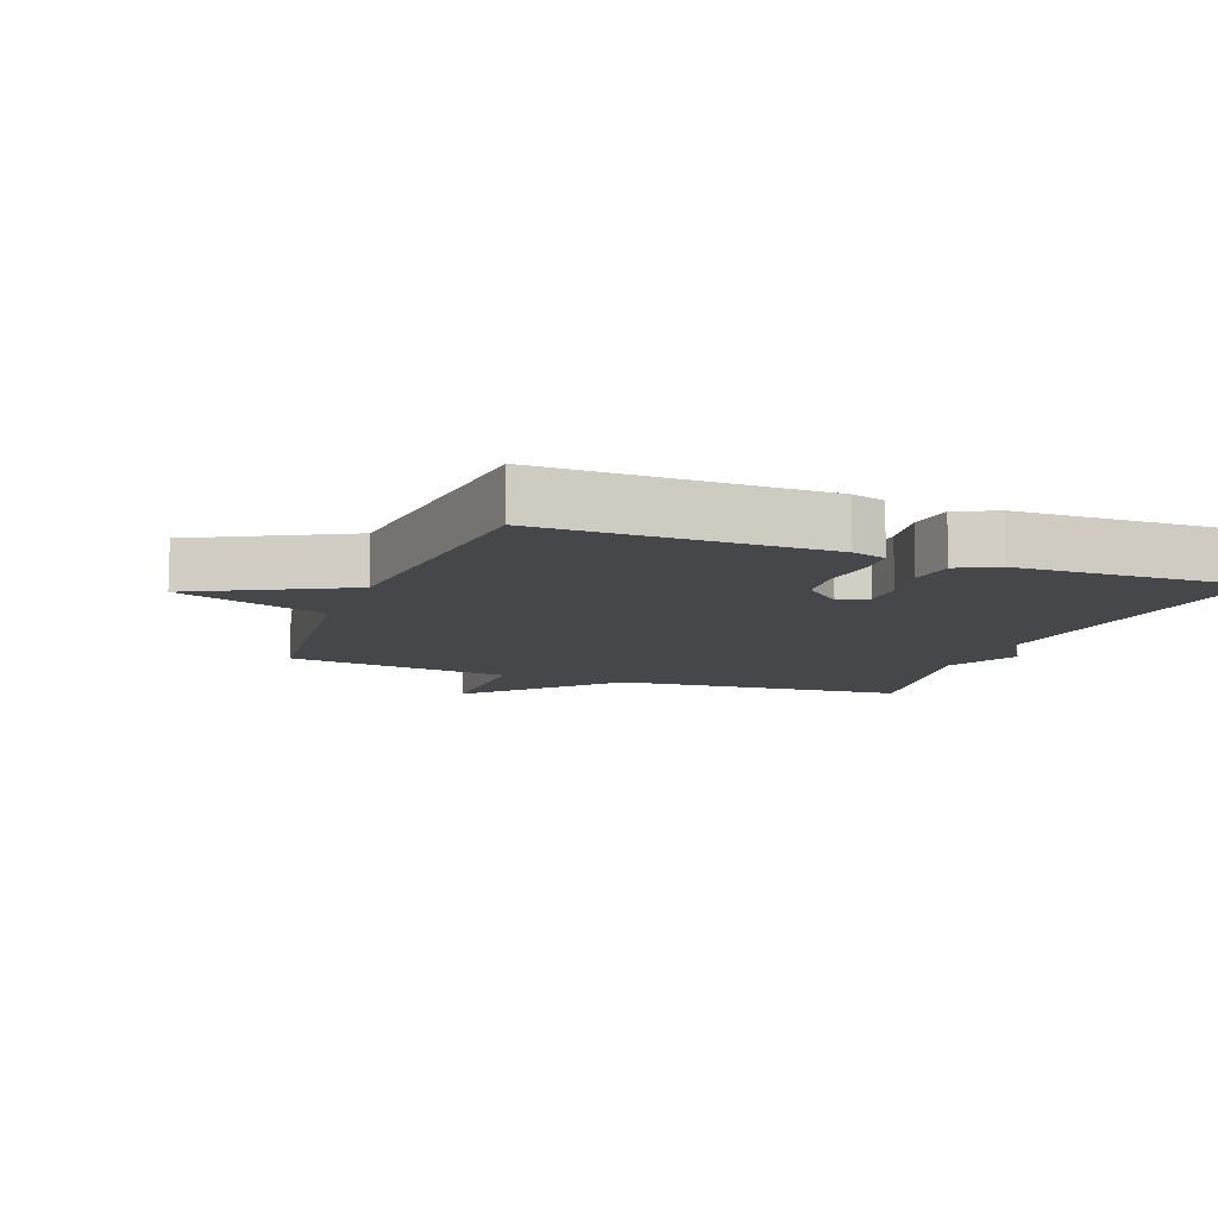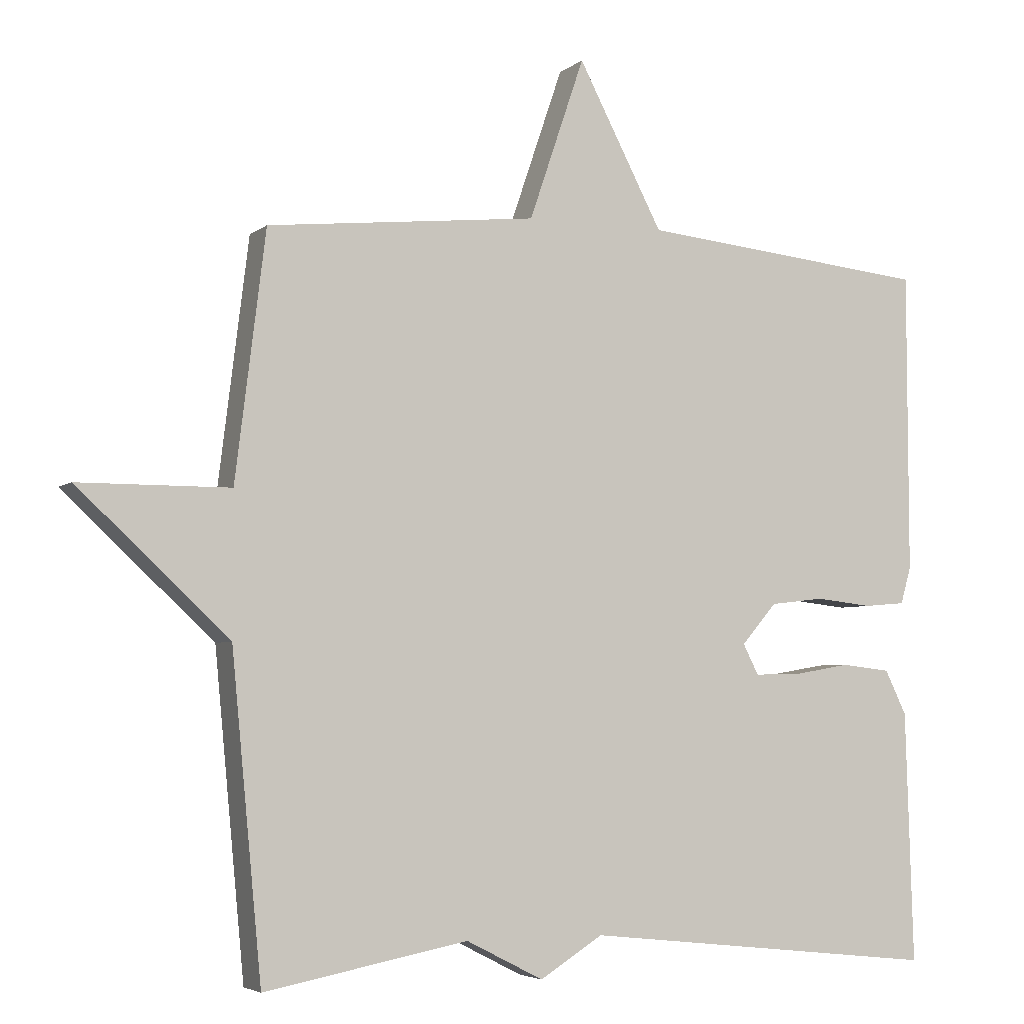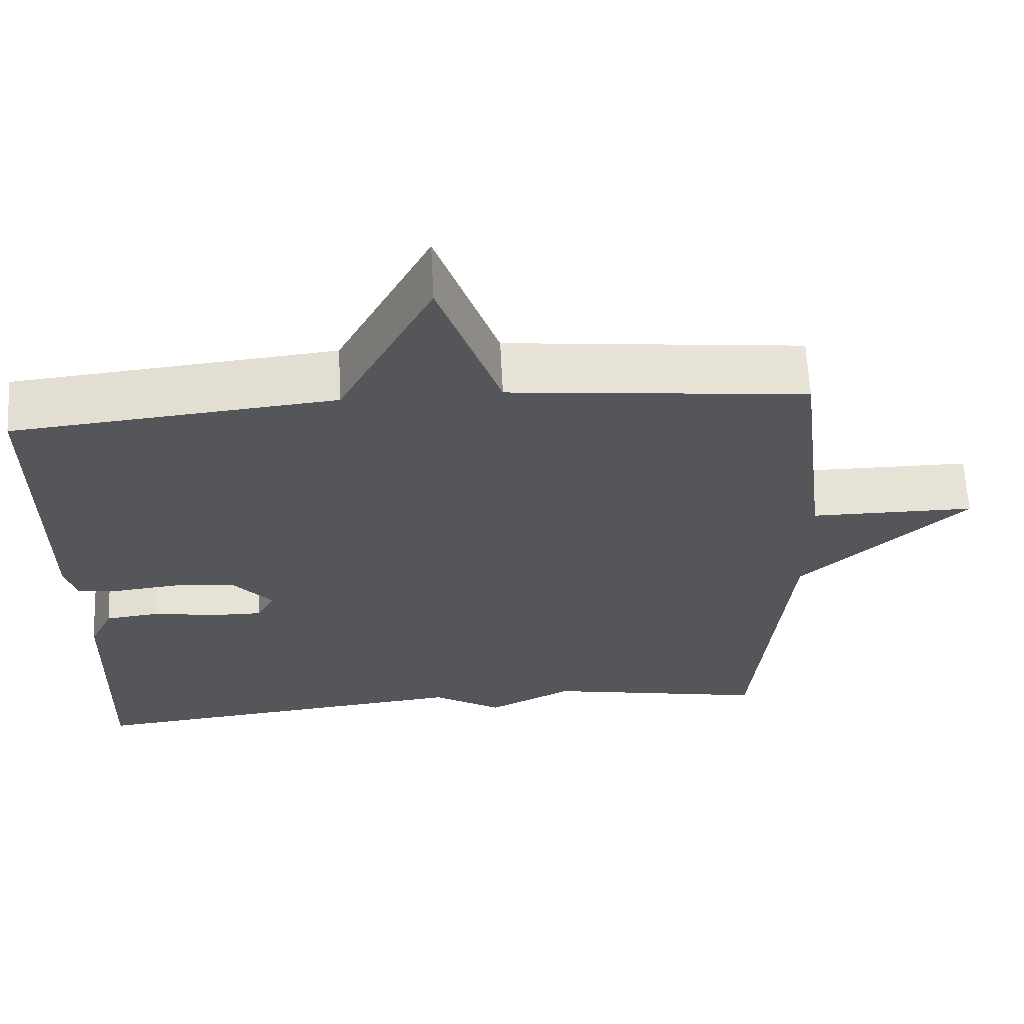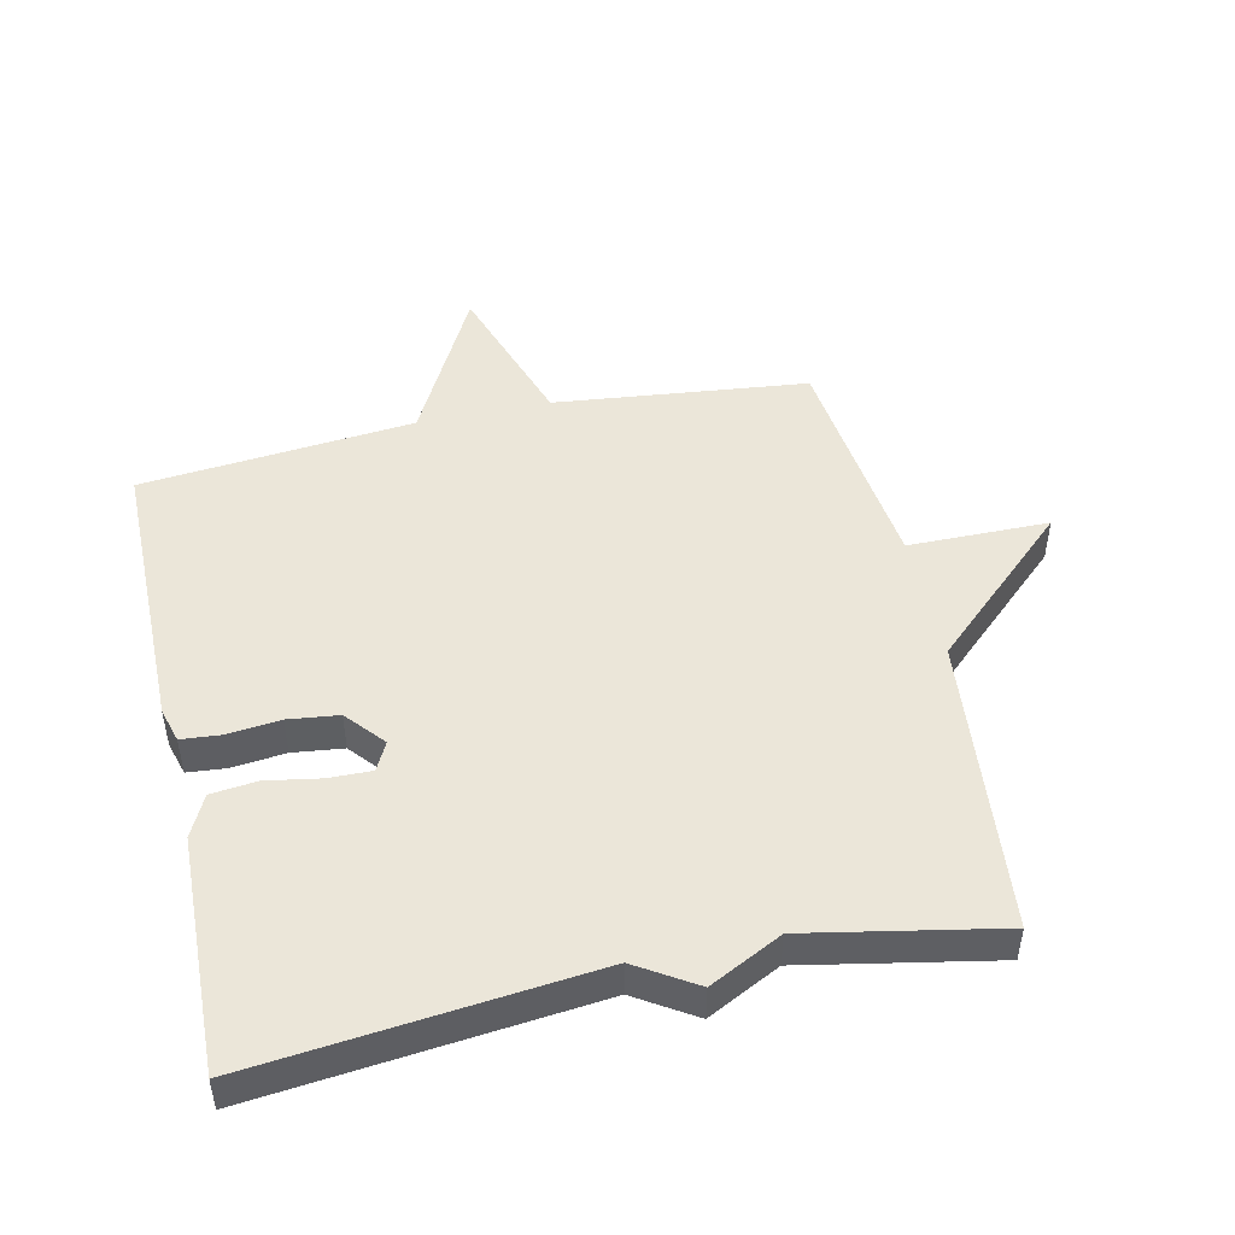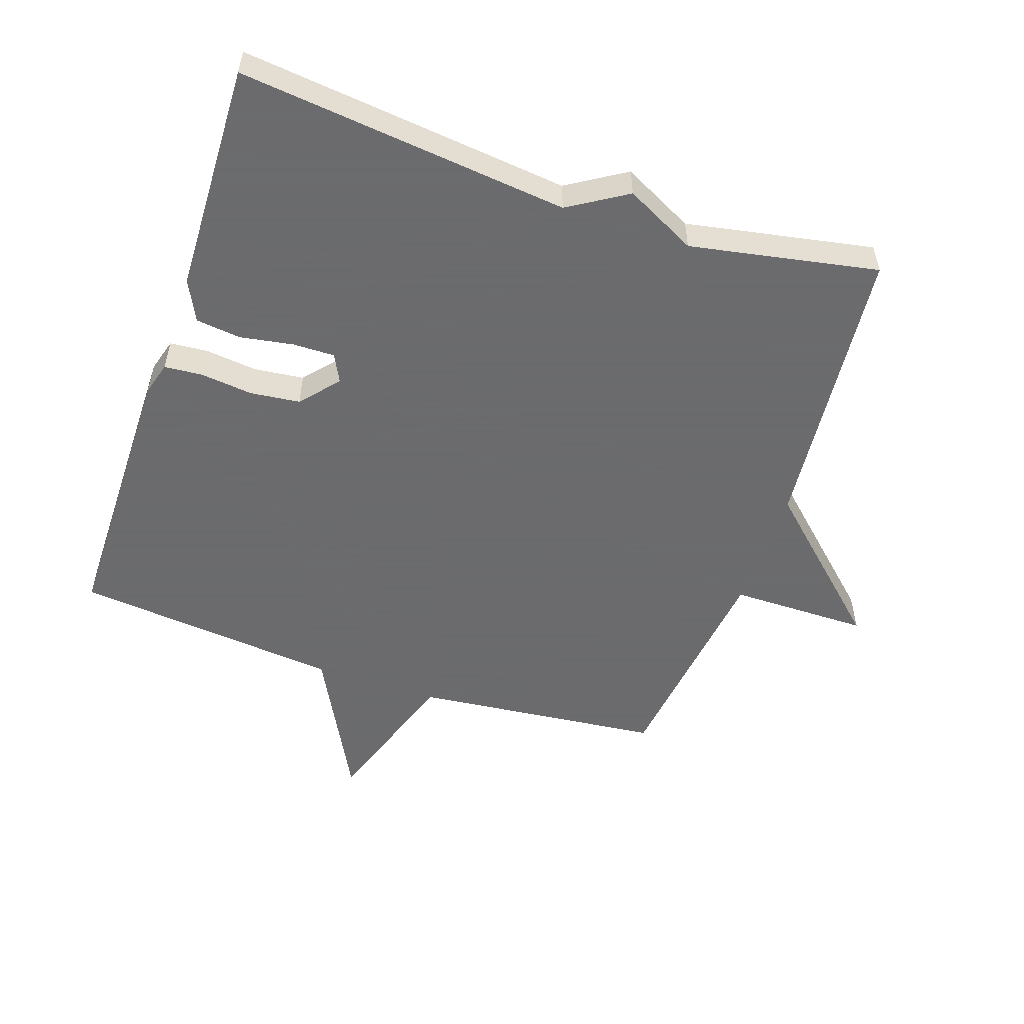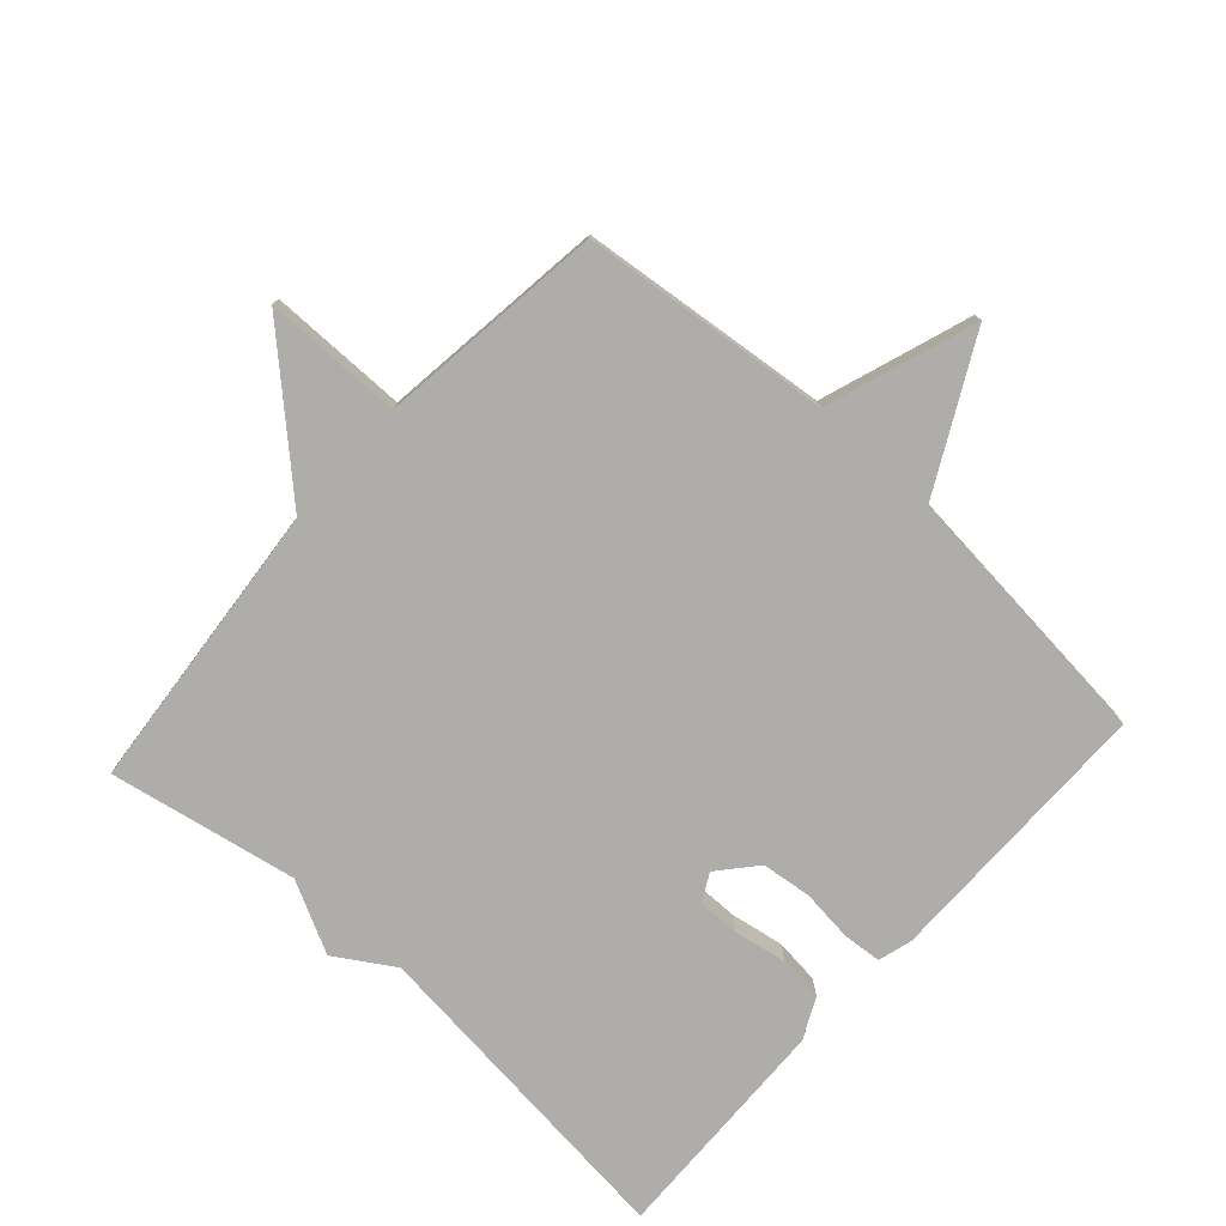
<metadata>
{"format":"obj","ext":"obj","renderer":"f3d","projection":"perspective","resolution":1024,"background":"white","views":[{"elev":-10.3,"azim":69.0,"up":"+Y"},{"elev":-4.5,"azim":-24.8,"up":"+Z"},{"elev":63.8,"azim":177.0,"up":"+Z"},{"elev":48.3,"azim":167.7,"up":"+Y"},{"elev":-53.5,"azim":161.2,"up":"+Y"},{"elev":-77.3,"azim":-42.1,"up":"+Y"}]}
</metadata>
<code>
v 0.5 0.07 -0.5
v -0.01 0.07 -0.445
v -0.1 0.07 -0.501
v -0.21 0.07 -0.445
v -0.5 0.07 -0.5
v -0.543 0.07 -0.049
v -0.757 0.07 0.15
v -0.543 0.07 0.151
v -0.5 0.07 0.5
v -0.115 0.07 0.541
v -0.036 0.07 0.772
v 0.085 0.07 0.541
v 0.5 0.07 0.5
v 0.501 0.07 0.071
v 0.486 0.07 0.019
v 0.427 0.07 0.014
v 0.346 0.07 0.023
v 0.269 0.07 0.014
v 0.219 0.07 -0.044
v 0.241 0.07 -0.087
v 0.306 0.07 -0.086
v 0.388 0.07 -0.072
v 0.458 0.07 -0.08
v 0.489 0.07 -0.143
v 0.5 0 -0.5
v -0.01 0 -0.445
v -0.1 0 -0.501
v -0.21 0 -0.445
v -0.5 0 -0.5
v -0.543 0 -0.049
v -0.757 0 0.15
v -0.543 0 0.151
v -0.5 0 0.5
v -0.115 0 0.541
v -0.036 0 0.772
v 0.085 0 0.541
v 0.5 0 0.5
v 0.501 0 0.071
v 0.486 0 0.019
v 0.427 0 0.014
v 0.346 0 0.023
v 0.269 0 0.014
v 0.219 0 -0.044
v 0.241 0 -0.087
v 0.306 0 -0.086
v 0.388 0 -0.072
v 0.458 0 -0.08
v 0.489 0 -0.143
f 24 1 2
f 23 24 2
f 22 23 2
f 21 22 2
f 2 3 4
f 21 2 4
f 20 21 4
f 4 5 6
f 20 4 6
f 19 20 6
f 6 7 8
f 19 6 8
f 18 19 8
f 8 9 10
f 18 8 10
f 17 18 10
f 16 17 10
f 15 16 10
f 14 15 10
f 13 14 10
f 12 13 10
f 10 11 12
f 26 25 48
f 26 48 47
f 26 47 46
f 26 46 45
f 28 27 26
f 28 26 45
f 28 45 44
f 30 29 28
f 30 28 44
f 30 44 43
f 32 31 30
f 32 30 43
f 32 43 42
f 34 33 32
f 34 32 42
f 34 42 41
f 34 41 40
f 34 40 39
f 34 39 38
f 34 38 37
f 34 37 36
f 36 35 34
f 1 25 26 2
f 2 26 27 3
f 3 27 28 4
f 4 28 29 5
f 5 29 30 6
f 6 30 31 7
f 7 31 32 8
f 8 32 33 9
f 9 33 34 10
f 10 34 35 11
f 11 35 36 12
f 12 36 37 13
f 13 37 38 14
f 14 38 39 15
f 15 39 40 16
f 16 40 41 17
f 17 41 42 18
f 18 42 43 19
f 19 43 44 20
f 20 44 45 21
f 21 45 46 22
f 22 46 47 23
f 23 47 48 24
f 24 48 25 1

</code>
